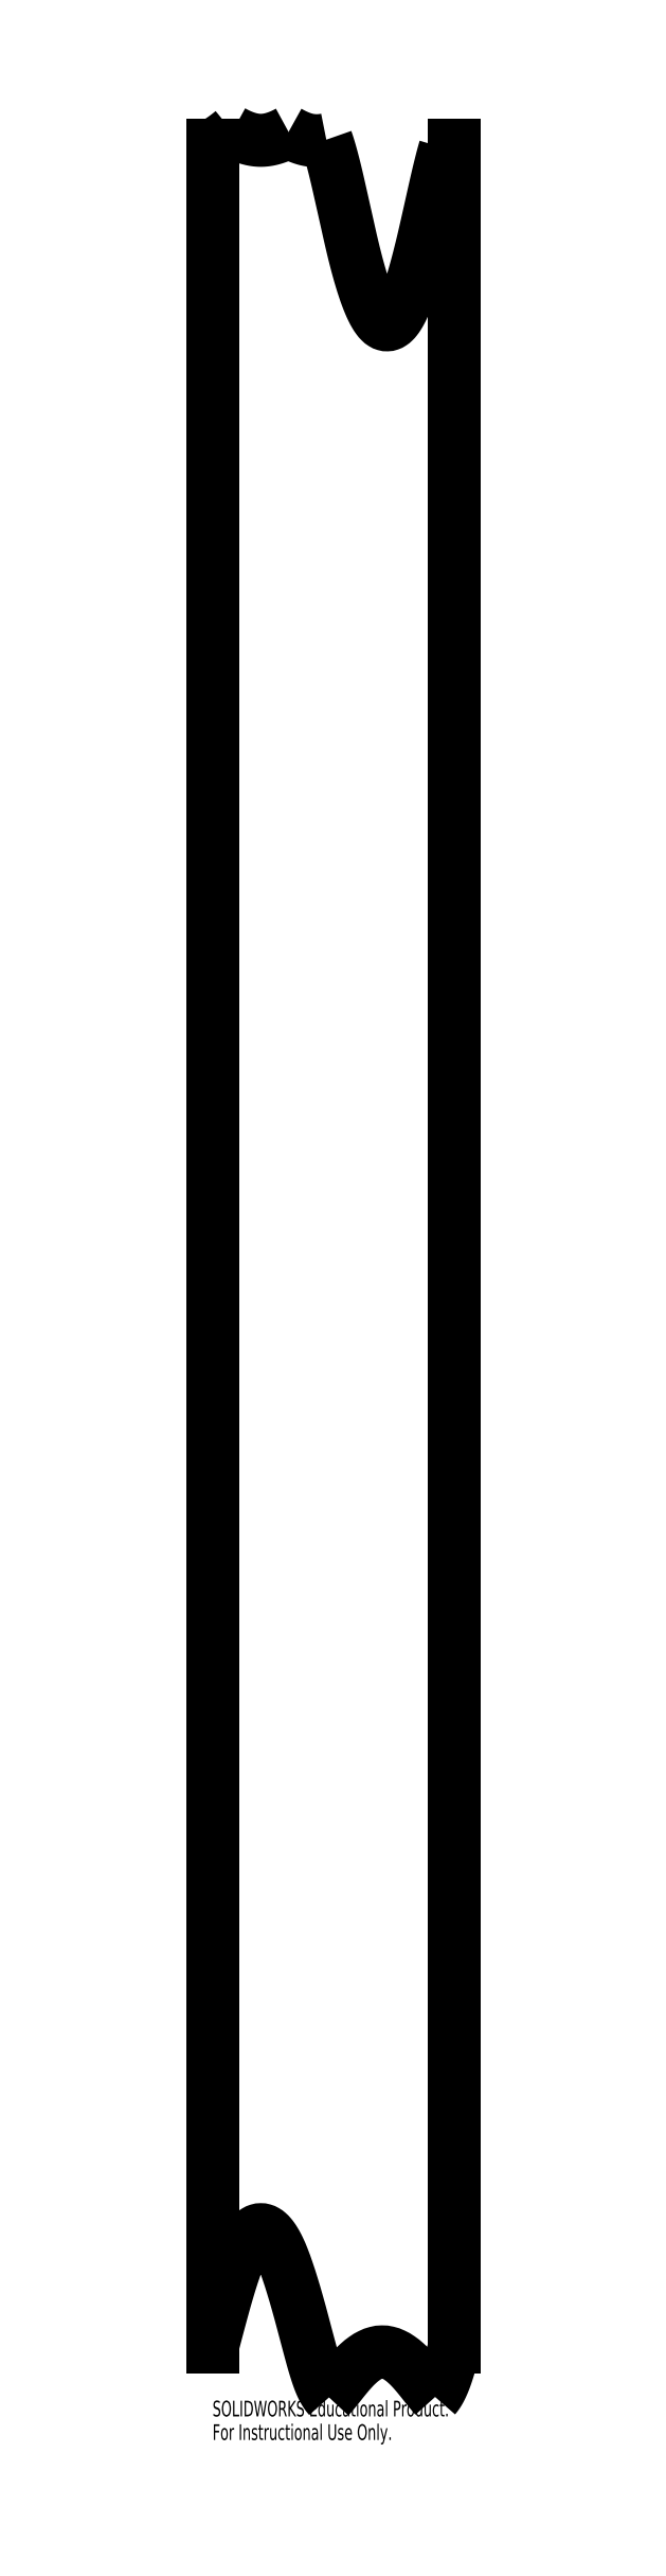
<metadata>
{"format":"dxf","ext":"dxf","renderer":"ezdxf+matplotlib","layout":"modelspace","background":"white","min_lineweight":24,"dpi":150}
</metadata>
<code>
0
SECTION
2
ENTITIES
0
SPLINE
8
0
210
0
220
0
230
1
70
     8
71
     3
72
    40
73
    36
74
     0
42
1e-08
43
1e-08
40
0
40
0
40
0
40
0
40
0.008835
40
0.01893
40
0.0303
40
0.04293
40
0.05682
40
0.07199
40
0.08843
40
0.1061
40
0.1251
40
0.1557
40
0.1836
40
0.2086
40
0.2308
40
0.2503
40
0.3131
40
0.3685
40
0.4172
40
0.4604
40
0.5
40
0.5399
40
0.5832
40
0.6319
40
0.6871
40
0.7497
40
0.7844
40
0.8261
40
0.8749
40
0.9023
40
0.927
40
0.9492
40
0.9687
40
0.9857
40
1
40
1
40
1
40
1
10
-2.468
20
-16.09
30
0
10
-2.464
20
-16.08
30
0
10
-2.457
20
-16.07
30
0
10
-2.445
20
-16.06
30
0
10
-2.432
20
-16.05
30
0
10
-2.418
20
-16.03
30
0
10
-2.403
20
-16.01
30
0
10
-2.386
20
-15.99
30
0
10
-2.368
20
-15.97
30
0
10
-2.349
20
-15.94
30
0
10
-2.324
20
-15.91
30
0
10
-2.297
20
-15.88
30
0
10
-2.266
20
-15.84
30
0
10
-2.238
20
-15.81
30
0
10
-2.213
20
-15.78
30
0
10
-2.173
20
-15.73
30
0
10
-2.117
20
-15.67
30
0
10
-2.041
20
-15.61
30
0
10
-1.968
20
-15.57
30
0
10
-1.896
20
-15.54
30
0
10
-1.825
20
-15.53
30
0
10
-1.754
20
-15.54
30
0
10
-1.681
20
-15.57
30
0
10
-1.608
20
-15.61
30
0
10
-1.532
20
-15.67
30
0
10
-1.469
20
-15.73
30
0
10
-1.416
20
-15.79
30
0
10
-1.37
20
-15.85
30
0
10
-1.327
20
-15.9
30
0
10
-1.291
20
-15.95
30
0
10
-1.264
20
-15.98
30
0
10
-1.239
20
-16.01
30
0
10
-1.217
20
-16.04
30
0
10
-1.198
20
-16.06
30
0
10
-1.186
20
-16.07
30
0
10
-1.181
20
-16.08
30
0
0
SPLINE
8
0
210
0
220
0
230
1
70
     8
71
     3
72
    59
73
    55
74
     0
42
1e-08
43
1e-08
40
0
40
0
40
0
40
0
40
0.03126
40
0.06252
40
0.09378
40
0.125
40
0.1612
40
0.1941
40
0.2237
40
0.2501
40
0.2829
40
0.3116
40
0.3365
40
0.3576
40
0.3751
40
0.3864
40
0.3961
40
0.4047
40
0.4126
40
0.4206
40
0.4291
40
0.4388
40
0.4499
40
0.4604
40
0.4722
40
0.4854
40
0.4999
40
0.5325
40
0.5737
40
0.6237
40
0.6824
40
0.75
40
0.7741
40
0.7958
40
0.8151
40
0.8319
40
0.8463
40
0.8583
40
0.8679
40
0.875
40
0.8897
40
0.9034
40
0.9159
40
0.9273
40
0.9375
40
0.9458
40
0.9538
40
0.9614
40
0.9686
40
0.9755
40
0.9821
40
0.9883
40
0.9943
40
1
40
1
40
1
40
1
10
-3.882
20
-15.47
30
0
10
-3.872
20
-15.43
30
0
10
-3.852
20
-15.35
30
0
10
-3.821
20
-15.24
30
0
10
-3.79
20
-15.12
30
0
10
-3.758
20
-15
30
0
10
-3.723
20
-14.88
30
0
10
-3.688
20
-14.76
30
0
10
-3.655
20
-14.65
30
0
10
-3.619
20
-14.54
30
0
10
-3.581
20
-14.44
30
0
10
-3.54
20
-14.34
30
0
10
-3.499
20
-14.25
30
0
10
-3.459
20
-14.18
30
0
10
-3.422
20
-14.13
30
0
10
-3.388
20
-14.09
30
0
10
-3.358
20
-14.07
30
0
10
-3.328
20
-14.06
30
0
10
-3.296
20
-14.05
30
0
10
-3.265
20
-14.05
30
0
10
-3.235
20
-14.07
30
0
10
-3.204
20
-14.09
30
0
10
-3.177
20
-14.12
30
0
10
-3.15
20
-14.15
30
0
10
-3.126
20
-14.19
30
0
10
-3.101
20
-14.23
30
0
10
-3.066
20
-14.3
30
0
10
-3.022
20
-14.41
30
0
10
-2.969
20
-14.56
30
0
10
-2.91
20
-14.74
30
0
10
-2.847
20
-14.95
30
0
10
-2.797
20
-15.14
30
0
10
-2.76
20
-15.28
30
0
10
-2.739
20
-15.36
30
0
10
-2.72
20
-15.43
30
0
10
-2.703
20
-15.49
30
0
10
-2.689
20
-15.54
30
0
10
-2.677
20
-15.59
30
0
10
-2.667
20
-15.62
30
0
10
-2.656
20
-15.66
30
0
10
-2.643
20
-15.7
30
0
10
-2.628
20
-15.75
30
0
10
-2.613
20
-15.8
30
0
10
-2.599
20
-15.84
30
0
10
-2.586
20
-15.88
30
0
10
-2.573
20
-15.91
30
0
10
-2.561
20
-15.94
30
0
10
-2.549
20
-15.96
30
0
10
-2.536
20
-15.99
30
0
10
-2.523
20
-16.01
30
0
10
-2.51
20
-16.03
30
0
10
-2.497
20
-16.05
30
0
10
-2.483
20
-16.07
30
0
10
-2.473
20
-16.08
30
0
10
-2.468
20
-16.09
30
0
0
SPLINE
8
0
210
0
220
0
230
1
70
     8
71
     3
72
    19
73
    15
74
     0
42
1e-08
43
1e-08
40
0
40
0
40
0
40
0
40
0.09873
40
0.1946
40
0.2876
40
0.3777
40
0.465
40
0.5495
40
0.6313
40
0.7104
40
0.7867
40
0.8604
40
0.9315
40
1
40
1
40
1
40
1
10
-3.64
20
11.38
30
0
10
-3.648
20
11.37
30
0
10
-3.662
20
11.36
30
0
10
-3.684
20
11.34
30
0
10
-3.706
20
11.33
30
0
10
-3.727
20
11.31
30
0
10
-3.748
20
11.3
30
0
10
-3.768
20
11.28
30
0
10
-3.788
20
11.27
30
0
10
-3.808
20
11.26
30
0
10
-3.827
20
11.24
30
0
10
-3.846
20
11.23
30
0
10
-3.864
20
11.22
30
0
10
-3.876
20
11.22
30
0
10
-3.882
20
11.22
30
0
0
SPLINE
8
0
210
0
220
0
230
1
70
     8
71
     3
72
    36
73
    32
74
     0
42
1e-08
43
1e-08
40
0
40
0
40
0
40
0
40
0.03096
40
0.06131
40
0.09107
40
0.1203
40
0.1489
40
0.177
40
0.2045
40
0.2315
40
0.258
40
0.2841
40
0.3096
40
0.3348
40
0.3595
40
0.3837
40
0.4077
40
0.4312
40
0.4544
40
0.4774
40
0.5
40
0.5431
40
0.5873
40
0.6328
40
0.6798
40
0.7284
40
0.7788
40
0.8311
40
0.8853
40
0.9416
40
1
40
1
40
1
40
1
10
-2.959
20
11.37
30
0
10
-2.965
20
11.37
30
0
10
-2.978
20
11.36
30
0
10
-2.998
20
11.35
30
0
10
-3.017
20
11.34
30
0
10
-3.036
20
11.34
30
0
10
-3.055
20
11.33
30
0
10
-3.074
20
11.32
30
0
10
-3.092
20
11.31
30
0
10
-3.11
20
11.31
30
0
10
-3.129
20
11.3
30
0
10
-3.147
20
11.29
30
0
10
-3.164
20
11.29
30
0
10
-3.182
20
11.29
30
0
10
-3.199
20
11.28
30
0
10
-3.217
20
11.28
30
0
10
-3.234
20
11.28
30
0
10
-3.25
20
11.27
30
0
10
-3.267
20
11.27
30
0
10
-3.284
20
11.27
30
0
10
-3.305
20
11.27
30
0
10
-3.331
20
11.27
30
0
10
-3.363
20
11.28
30
0
10
-3.395
20
11.28
30
0
10
-3.428
20
11.29
30
0
10
-3.462
20
11.3
30
0
10
-3.497
20
11.31
30
0
10
-3.532
20
11.33
30
0
10
-3.567
20
11.34
30
0
10
-3.604
20
11.36
30
0
10
-3.628
20
11.37
30
0
10
-3.64
20
11.38
30
0
0
SPLINE
8
0
210
0
220
0
230
1
70
     8
71
     3
72
    29
73
    25
74
     0
42
1e-08
43
1e-08
40
0
40
0
40
0
40
0
40
0.0325
40
0.06474
40
0.09672
40
0.1285
40
0.16
40
0.1914
40
0.2226
40
0.2536
40
0.2846
40
0.3154
40
0.3462
40
0.377
40
0.4077
40
0.4384
40
0.4692
40
0.5
40
0.5721
40
0.6484
40
0.7292
40
0.8146
40
0.9048
40
1
40
1
40
1
40
1
10
-2.501
20
11.28
30
0
10
-2.506
20
11.28
30
0
10
-2.516
20
11.28
30
0
10
-2.531
20
11.27
30
0
10
-2.546
20
11.27
30
0
10
-2.562
20
11.27
30
0
10
-2.577
20
11.27
30
0
10
-2.592
20
11.27
30
0
10
-2.607
20
11.27
30
0
10
-2.622
20
11.27
30
0
10
-2.636
20
11.27
30
0
10
-2.651
20
11.27
30
0
10
-2.666
20
11.27
30
0
10
-2.68
20
11.27
30
0
10
-2.695
20
11.27
30
0
10
-2.71
20
11.28
30
0
10
-2.724
20
11.28
30
0
10
-2.745
20
11.28
30
0
10
-2.773
20
11.29
30
0
10
-2.807
20
11.3
30
0
10
-2.843
20
11.32
30
0
10
-2.881
20
11.33
30
0
10
-2.92
20
11.35
30
0
10
-2.945
20
11.37
30
0
10
-2.959
20
11.37
30
0
0
SPLINE
8
0
210
0
220
0
230
1
70
     8
71
     3
72
    72
73
    68
74
     0
42
1e-08
43
1e-08
40
0
40
0
40
0
40
0
40
0.006072
40
0.01273
40
0.01999
40
0.02783
40
0.03626
40
0.04529
40
0.0549
40
0.06511
40
0.07592
40
0.08731
40
0.09929
40
0.1119
40
0.125
40
0.1545
40
0.1804
40
0.203
40
0.2221
40
0.2378
40
0.2501
40
0.2798
40
0.3072
40
0.3322
40
0.3548
40
0.3751
40
0.3934
40
0.4099
40
0.4248
40
0.438
40
0.4496
40
0.4597
40
0.4684
40
0.4758
40
0.4822
40
0.488
40
0.4937
40
0.4999
40
0.5084
40
0.5187
40
0.5312
40
0.5459
40
0.5629
40
0.5823
40
0.6041
40
0.6283
40
0.655
40
0.6841
40
0.7158
40
0.7499
40
0.7678
40
0.7856
40
0.8035
40
0.8214
40
0.8392
40
0.8571
40
0.875
40
0.8916
40
0.9073
40
0.922
40
0.9359
40
0.9488
40
0.9609
40
0.972
40
0.9822
40
0.9916
40
1
40
1
40
1
40
1
10
-1.06
20
11.18
30
0
10
-1.063
20
11.17
30
0
10
-1.069
20
11.15
30
0
10
-1.077
20
11.12
30
0
10
-1.086
20
11.08
30
0
10
-1.096
20
11.05
30
0
10
-1.106
20
11.01
30
0
10
-1.116
20
10.97
30
0
10
-1.127
20
10.93
30
0
10
-1.138
20
10.88
30
0
10
-1.15
20
10.83
30
0
10
-1.162
20
10.78
30
0
10
-1.175
20
10.72
30
0
10
-1.188
20
10.66
30
0
10
-1.207
20
10.58
30
0
10
-1.23
20
10.48
30
0
10
-1.257
20
10.36
30
0
10
-1.28
20
10.25
30
0
10
-1.3
20
10.17
30
0
10
-1.317
20
10.09
30
0
10
-1.338
20
10.01
30
0
10
-1.363
20
9.9
30
0
10
-1.396
20
9.776
30
0
10
-1.427
20
9.662
30
0
10
-1.457
20
9.56
30
0
10
-1.485
20
9.469
30
0
10
-1.514
20
9.387
30
0
10
-1.542
20
9.315
30
0
10
-1.57
20
9.25
30
0
10
-1.597
20
9.195
30
0
10
-1.625
20
9.147
30
0
10
-1.652
20
9.108
30
0
10
-1.679
20
9.077
30
0
10
-1.706
20
9.055
30
0
10
-1.734
20
9.04
30
0
10
-1.762
20
9.035
30
0
10
-1.79
20
9.038
30
0
10
-1.819
20
9.052
30
0
10
-1.849
20
9.078
30
0
10
-1.881
20
9.115
30
0
10
-1.913
20
9.165
30
0
10
-1.945
20
9.226
30
0
10
-1.978
20
9.299
30
0
10
-2.011
20
9.384
30
0
10
-2.045
20
9.481
30
0
10
-2.079
20
9.589
30
0
10
-2.114
20
9.71
30
0
10
-2.149
20
9.842
30
0
10
-2.185
20
9.987
30
0
10
-2.214
20
10.11
30
0
10
-2.238
20
10.22
30
0
10
-2.256
20
10.3
30
0
10
-2.275
20
10.39
30
0
10
-2.293
20
10.47
30
0
10
-2.312
20
10.55
30
0
10
-2.33
20
10.63
30
0
10
-2.348
20
10.71
30
0
10
-2.366
20
10.79
30
0
10
-2.383
20
10.86
30
0
10
-2.399
20
10.93
30
0
10
-2.415
20
10.99
30
0
10
-2.431
20
11.05
30
0
10
-2.446
20
11.1
30
0
10
-2.46
20
11.15
30
0
10
-2.474
20
11.2
30
0
10
-2.487
20
11.24
30
0
10
-2.496
20
11.27
30
0
10
-2.501
20
11.28
30
0
0
SPLINE
8
0
210
0
220
0
230
1
70
     8
71
     3
72
    15
73
    11
74
     0
42
1e-08
43
1e-08
40
0
40
0
40
0
40
0
40
0.1292
40
0.257
40
0.3835
40
0.5089
40
0.6331
40
0.7564
40
0.8786
40
1
40
1
40
1
40
1
10
-0.9447
20
11.21
30
0
10
-0.9495
20
11.21
30
0
10
-0.9591
20
11.21
30
0
10
-0.9736
20
11.2
30
0
10
-0.988
20
11.2
30
0
10
-1.002
20
11.19
30
0
10
-1.017
20
11.19
30
0
10
-1.031
20
11.18
30
0
10
-1.046
20
11.18
30
0
10
-1.055
20
11.18
30
0
10
-1.06
20
11.18
30
0
0
SPLINE
8
0
210
0
220
0
230
1
70
     8
71
     3
72
    32
73
    28
74
     0
42
1e-08
43
1e-08
40
0
40
0
40
0
40
0
40
0.01683
40
0.03427
40
0.05235
40
0.07108
40
0.09048
40
0.1106
40
0.1313
40
0.1528
40
0.175
40
0.1979
40
0.2216
40
0.246
40
0.2711
40
0.297
40
0.3237
40
0.3511
40
0.3793
40
0.4082
40
0.438
40
0.4685
40
0.4998
40
0.5934
40
0.7079
40
0.8435
40
1
40
1
40
1
40
1
10
-1.181
20
-16.08
30
0
10
-1.178
20
-16.08
30
0
10
-1.173
20
-16.07
30
0
10
-1.166
20
-16.06
30
0
10
-1.159
20
-16.05
30
0
10
-1.152
20
-16.04
30
0
10
-1.145
20
-16.03
30
0
10
-1.138
20
-16.02
30
0
10
-1.131
20
-16.01
30
0
10
-1.124
20
-16
30
0
10
-1.117
20
-15.98
30
0
10
-1.11
20
-15.97
30
0
10
-1.103
20
-15.96
30
0
10
-1.096
20
-15.94
30
0
10
-1.089
20
-15.93
30
0
10
-1.083
20
-15.91
30
0
10
-1.076
20
-15.9
30
0
10
-1.069
20
-15.88
30
0
10
-1.062
20
-15.86
30
0
10
-1.056
20
-15.84
30
0
10
-1.049
20
-15.82
30
0
10
-1.043
20
-15.81
30
0
10
-1.032
20
-15.77
30
0
10
-1.016
20
-15.72
30
0
10
-0.9949
20
-15.65
30
0
10
-0.9706
20
-15.57
30
0
10
-0.9538
20
-15.5
30
0
10
-0.9447
20
-15.47
30
0
0
LINE
8
0
10
-3.882
20
11.22
30
0
11
-3.882
21
-15.47
31
0
0
LINE
8
0
10
-0.9447
20
-15.47
30
0
11
-0.9447
21
11.21
31
0
0
MTEXT
8
0
10
-3.882
20
-16.13
30
0
40
0.1903
41
0
71
     1
72
     1
1
SOLIDWORKS Educational Product.
7
SLDTEXTSTYLE0
73
     1
44
1
0
MTEXT
8
0
10
-3.882
20
-16.41
30
0
40
0.1903
41
0
71
     1
72
     1
1
For Instructional Use Only.
7
SLDTEXTSTYLE0
73
     1
44
1
0
ENDSEC
0
EOF

</code>
